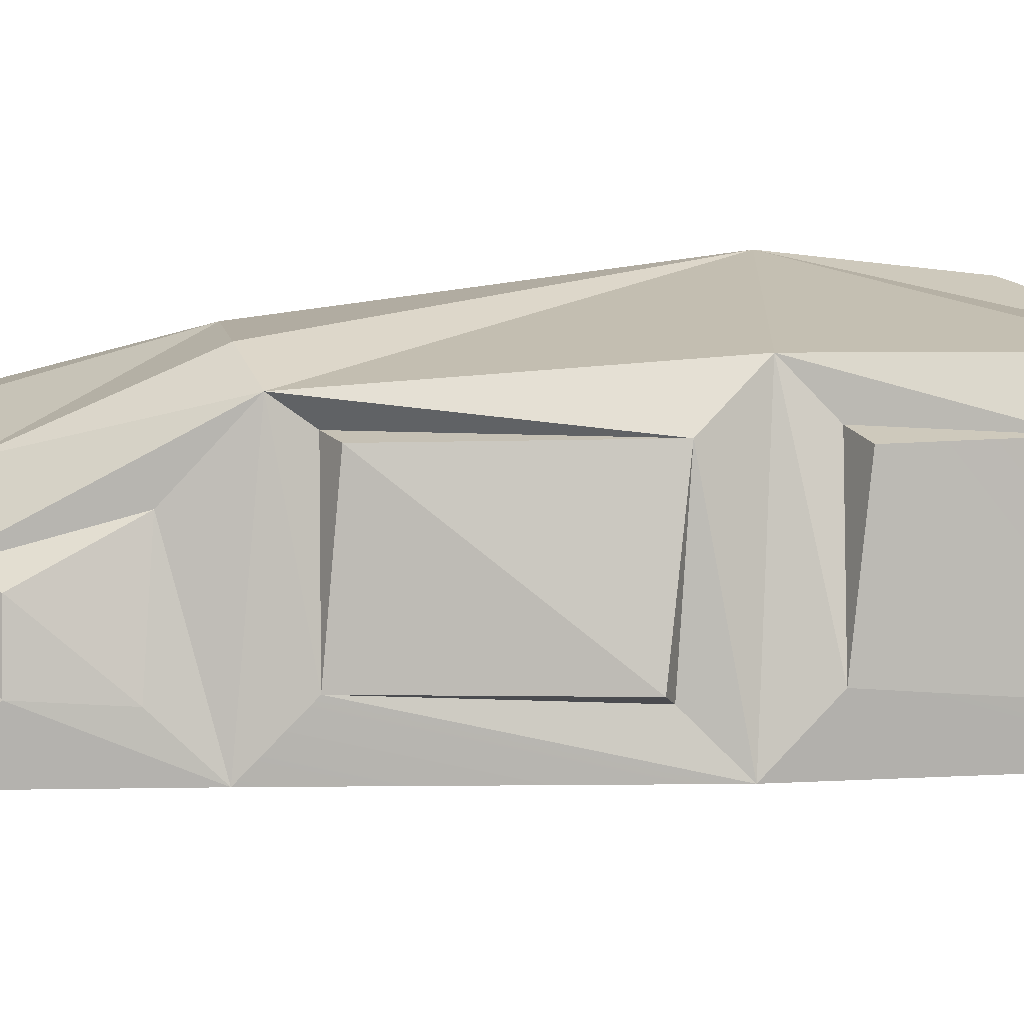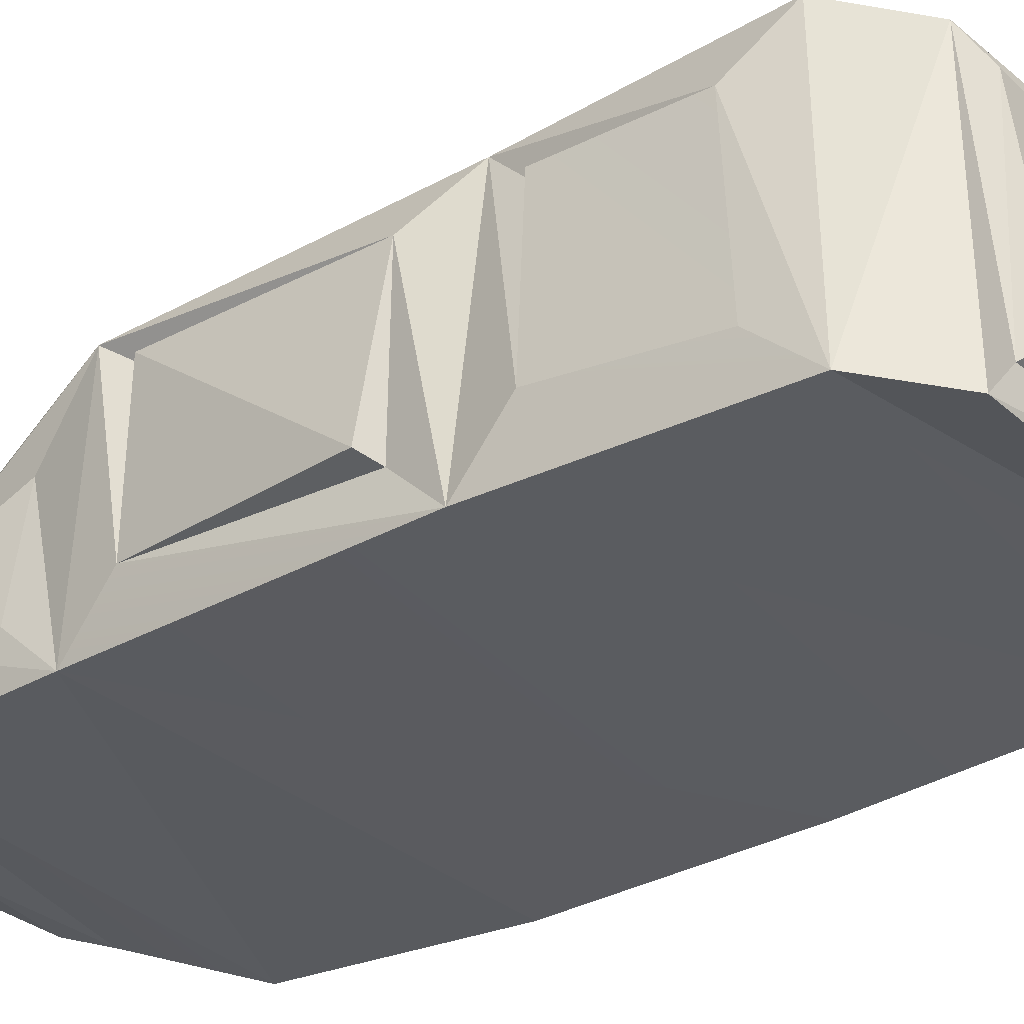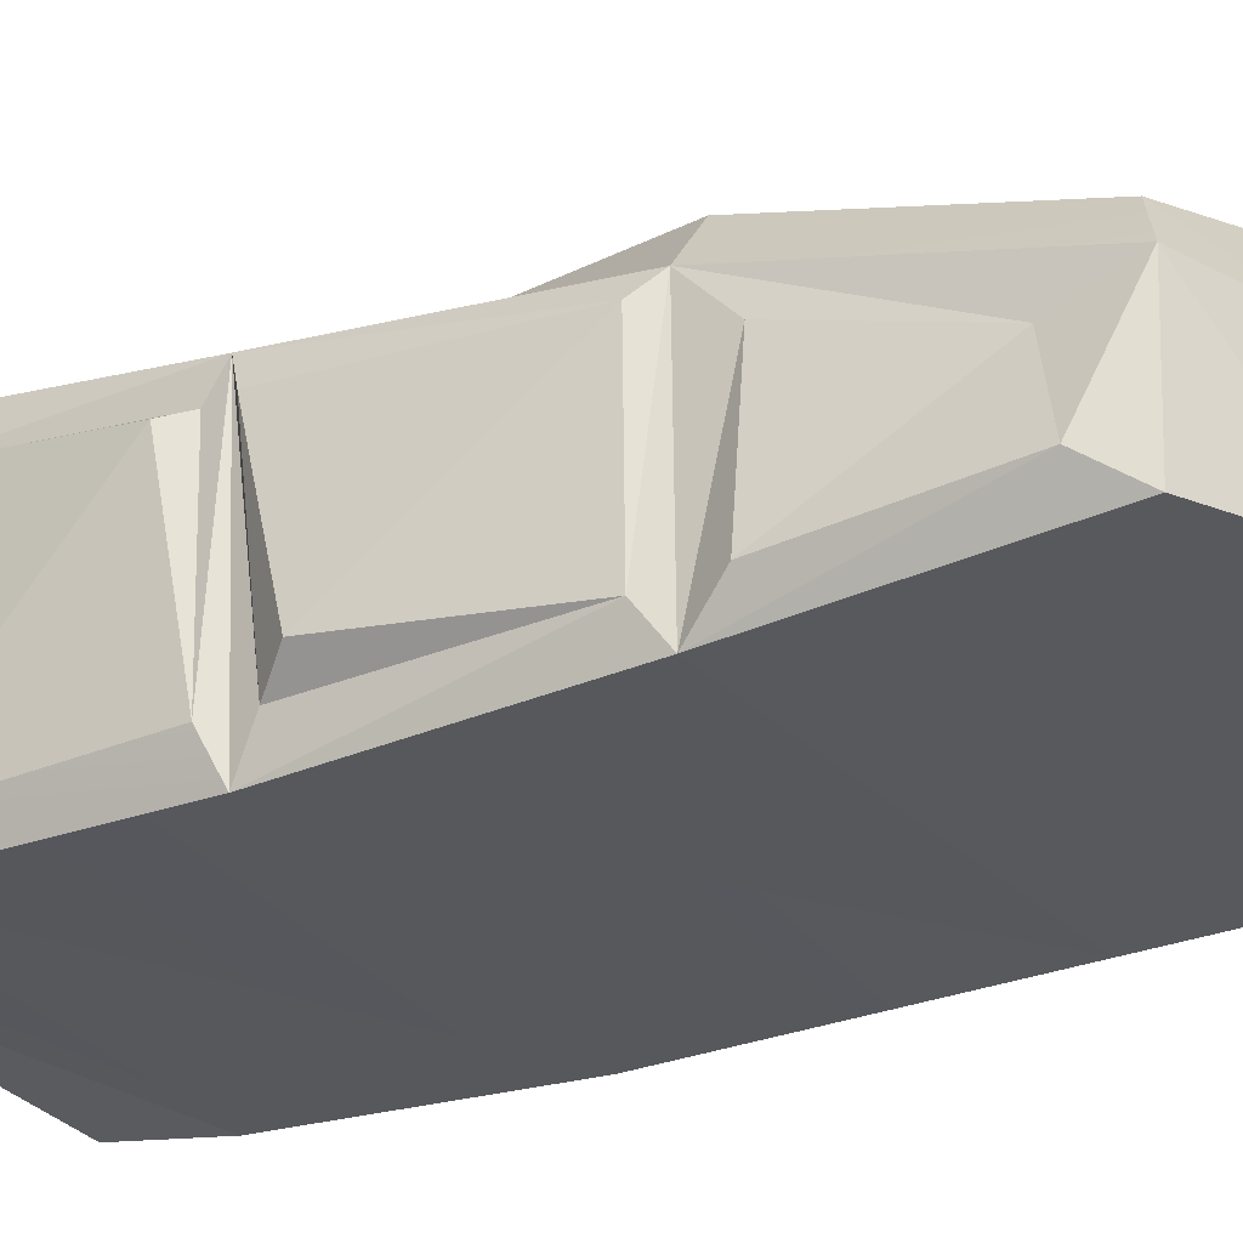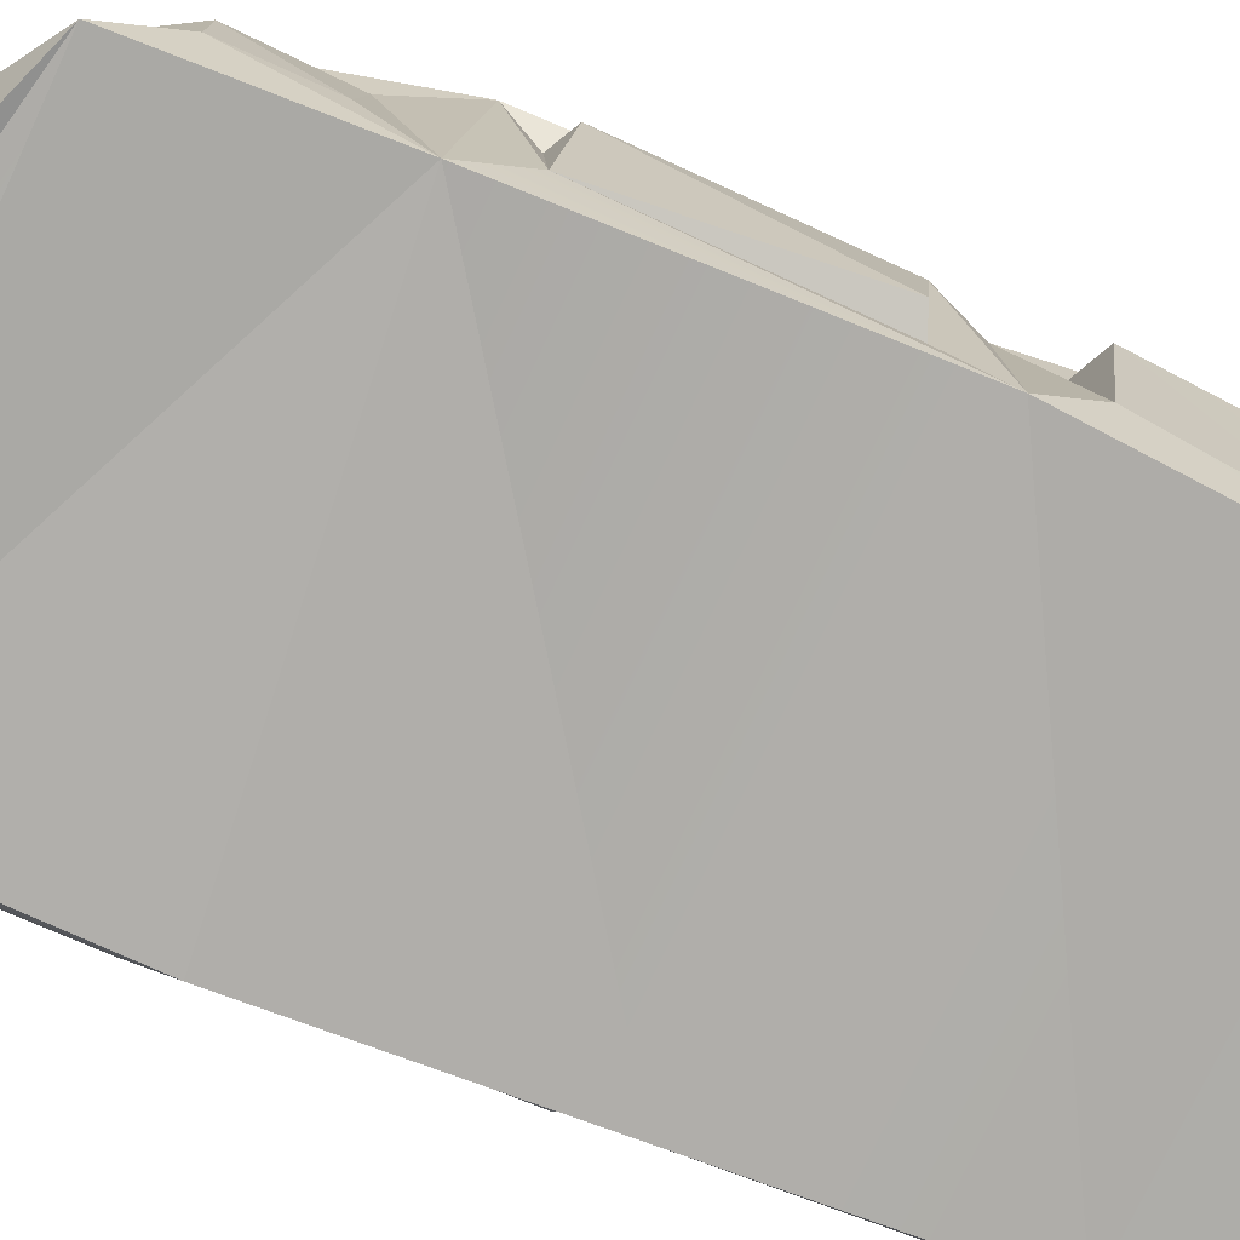
<metadata>
{"format":"obj","ext":"obj","renderer":"f3d","projection":"perspective","resolution":1024,"background":"white","views":[{"elev":2.4,"azim":87.3,"up":"+Y"},{"elev":-31.7,"azim":130.4,"up":"+Y"},{"elev":-30.4,"azim":-58.7,"up":"+Y"},{"elev":-75.0,"azim":69.9,"up":"+Y"}]}
</metadata>
<code>
g golemPieces16
v -0.1153 -0.1251 -0.5146
v 0.08024 -0.1156 -0.5072
v -0.1307 0.07913 -0.4842
v 0.08024 -0.1156 -0.5072
v 0.1105 0.07833 -0.4977
v -0.1307 0.07913 -0.4842
v 0.2041 0.1211 0.1934
v 0.2558 0.0886 0.1713
v 0.2048 0.04418 0.367
v 0.2558 0.0886 0.1713
v 0.2327 -0.02878 0.3928
v 0.2048 0.04418 0.367
v 0.2438 0.01242 0.2428
v 0.2558 -0.1144 0.2502
v 0.2609 -0.0402 0.3386
v 0.2558 -0.1144 0.2502
v 0.2617 -0.1091 0.3391
v 0.2609 -0.0402 0.3386
v 0.2041 0.1211 0.1934
v 0.2048 0.04418 0.367
v 0.08967 0.1363 0.207
v 0.2048 0.04418 0.367
v 0.06552 0.06378 0.4581
v 0.08967 0.1363 0.207
v 0.2552 -0.107 0.1353
v 0.2651 0.05556 0.1212
v 0.2612 -0.1091 -0.08732
v 0.2651 0.05556 0.1212
v 0.2469 0.05801 -0.1064
v 0.2612 -0.1091 -0.08732
v 0.2115 0.1147 -0.4203
v 0.1309 0.1153 -0.4773
v 0.2028 -0.1647 -0.418
v 0.1309 0.1153 -0.4773
v 0.1392 -0.178 -0.4845
v 0.2028 -0.1647 -0.418
v 0.241 -0.1056 -0.2083
v 0.2501 0.05415 -0.2242
v 0.2177 -0.1166 -0.3633
v 0.2314 0.0594 -0.3637
v -0.1746 -0.1787 -0.4776
v -0.1739 0.1206 -0.4779
v -0.24 -0.1833 -0.3762
v -0.1739 0.1206 -0.4779
v -0.2451 0.137 -0.3876
v -0.24 -0.1833 -0.3762
v 0.2558 0.0886 0.1713
v 0.2501 -0.1673 0.1938
v 0.2438 0.01242 0.2428
v 0.2501 -0.1673 0.1938
v 0.2558 -0.1144 0.2502
v 0.2438 0.01242 0.2428
v 0.2558 0.0886 0.1713
v 0.2438 0.01242 0.2428
v 0.2327 -0.02878 0.3928
v 0.2438 0.01242 0.2428
v 0.2609 -0.0402 0.3386
v 0.2327 -0.02878 0.3928
v 0.2544 -0.1678 0.3994
v 0.2327 -0.02878 0.3928
v 0.2617 -0.1091 0.3391
v 0.2327 -0.02878 0.3928
v 0.2609 -0.0402 0.3386
v 0.2617 -0.1091 0.3391
v 0.2544 -0.1678 0.3994
v 0.2617 -0.1091 0.3391
v 0.2501 -0.1673 0.1938
v 0.2552 -0.107 0.1353
v 0.2391 -0.1685 -0.1491
v 0.2617 -0.1091 0.3391
v 0.2558 -0.1144 0.2502
v 0.2501 -0.1673 0.1938
v 0.2552 -0.107 0.1353
v 0.2377 -0.1162 -0.09564
v 0.2391 -0.1685 -0.1491
v 0.2155 0.1138 -0.1629
v 0.2391 -0.1685 -0.1491
v 0.2469 0.05801 -0.1064
v 0.2391 -0.1685 -0.1491
v 0.2377 -0.1162 -0.09564
v 0.2469 0.05801 -0.1064
v 0.2155 0.1138 -0.1629
v 0.2469 0.05801 -0.1064
v 0.2558 0.0886 0.1713
v 0.2469 0.05801 -0.1064
v 0.2385 0.06343 0.1362
v 0.2558 0.0886 0.1713
v 0.2501 -0.1673 0.1938
v 0.2558 0.0886 0.1713
v 0.2552 -0.107 0.1353
v 0.2558 0.0886 0.1713
v 0.2385 0.06343 0.1362
v 0.2552 -0.107 0.1353
v 0.2391 -0.1685 -0.1491
v 0.2155 0.1138 -0.1629
v 0.241 -0.1056 -0.2083
v 0.2155 0.1138 -0.1629
v 0.2166 0.06643 -0.2086
v 0.241 -0.1056 -0.2083
v 0.2391 -0.1685 -0.1491
v 0.241 -0.1056 -0.2083
v 0.2028 -0.1647 -0.418
v 0.2177 -0.1166 -0.3633
v 0.2177 -0.1166 -0.3633
v 0.2314 0.0594 -0.3637
v 0.2028 -0.1647 -0.418
v 0.2314 0.0594 -0.3637
v 0.2115 0.1147 -0.4203
v 0.2028 -0.1647 -0.418
v 0.2115 0.1147 -0.4203
v 0.2314 0.0594 -0.3637
v 0.2155 0.1138 -0.1629
v 0.2314 0.0594 -0.3637
v 0.2166 0.06643 -0.2086
v 0.2155 0.1138 -0.1629
v 0.2612 -0.1091 -0.08732
v 0.2377 -0.1162 -0.09564
v 0.2552 -0.107 0.1353
v 0.2377 -0.1162 -0.09564
v 0.2612 -0.1091 -0.08732
v 0.2469 0.05801 -0.1064
v 0.2651 0.05556 0.1212
v 0.2385 0.06343 0.1362
v 0.2469 0.05801 -0.1064
v 0.2385 0.06343 0.1362
v 0.2651 0.05556 0.1212
v 0.2552 -0.107 0.1353
v 0.2166 0.06643 -0.2086
v 0.2501 0.05415 -0.2242
v 0.241 -0.1056 -0.2083
v 0.2501 0.05415 -0.2242
v 0.2166 0.06643 -0.2086
v 0.2314 0.0594 -0.3637
v 0.06552 0.06378 0.4581
v -0.04509 0.0736 0.4615
v 0.08967 0.1363 0.207
v -0.04509 0.0736 0.4615
v -0.08171 0.1312 0.1991
v 0.08967 0.1363 0.207
v -0.04509 0.0736 0.4615
v -0.195 0.02435 0.4317
v -0.08171 0.1312 0.1991
v -0.195 0.02435 0.4317
v -0.1972 0.1081 0.1761
v -0.08171 0.1312 0.1991
v 0.07573 -0.1742 0.4801
v 0.05117 -0.1654 0.5146
v 0.08128 -0.02531 0.477
v 0.05117 -0.1654 0.5146
v 0.06682 -0.02581 0.5145
v 0.08128 -0.02531 0.477
v 0.2048 0.04418 0.367
v 0.2327 -0.02878 0.3928
v 0.06552 0.06378 0.4581
v 0.2327 -0.02878 0.3928
v 0.1023 -0.02681 0.5094
v 0.06552 0.06378 0.4581
v -0.04509 0.0736 0.4615
v -0.08904 -0.02592 0.4996
v -0.195 0.02435 0.4317
v -0.08904 -0.02592 0.4996
v -0.2234 -0.02863 0.4495
v -0.195 0.02435 0.4317
v -0.04509 0.0736 0.4615
v -0.05418 -0.02699 0.5115
v 0.06552 0.06378 0.4581
v 0.06682 -0.02581 0.5145
v -0.04509 0.0736 0.4615
v 0.06682 -0.02581 0.5145
v -0.05418 -0.02699 0.5115
v -0.04509 0.0736 0.4615
v -0.08904 -0.02592 0.4996
v -0.09802 -0.1647 0.5
v -0.2234 -0.02863 0.4495
v -0.05418 -0.02699 0.5115
v -0.09802 -0.1647 0.5
v -0.2196 -0.1721 0.4411
v -0.2234 -0.02863 0.4495
v 0.06682 -0.02581 0.5145
v 0.05117 -0.1654 0.5146
v -0.05418 -0.02699 0.5115
v -0.05061 -0.1675 0.5141
v 0.2327 -0.02878 0.3928
v 0.2544 -0.1678 0.3994
v 0.1023 -0.02681 0.5094
v 0.2544 -0.1678 0.3994
v 0.07573 -0.1742 0.4801
v 0.1023 -0.02681 0.5094
v 0.1023 -0.02681 0.5094
v 0.07573 -0.1742 0.4801
v 0.08128 -0.02531 0.477
v -0.05418 -0.02699 0.5115
v -0.05061 -0.1675 0.5141
v -0.09802 -0.1647 0.5
v 0.06682 -0.02581 0.5145
v 0.06552 0.06378 0.4581
v 0.08128 -0.02531 0.477
v 0.06552 0.06378 0.4581
v 0.1023 -0.02681 0.5094
v 0.08128 -0.02531 0.477
v -0.1746 -0.1787 -0.4776
v -0.1299 -0.1348 -0.4854
v -0.1739 0.1206 -0.4779
v -0.1299 -0.1348 -0.4854
v -0.1307 0.07913 -0.4842
v -0.1739 0.1206 -0.4779
v -0.1739 0.1206 -0.4779
v -0.1307 0.07913 -0.4842
v 0.1309 0.1153 -0.4773
v -0.1307 0.07913 -0.4842
v 0.1105 0.07833 -0.4977
v 0.1309 0.1153 -0.4773
v -0.1746 -0.1787 -0.4776
v 0.1392 -0.178 -0.4845
v -0.1299 -0.1348 -0.4854
v 0.1392 -0.178 -0.4845
v 0.09552 -0.131 -0.48
v -0.1299 -0.1348 -0.4854
v 0.1105 0.07833 -0.4977
v 0.09552 -0.131 -0.48
v 0.1309 0.1153 -0.4773
v 0.09552 -0.131 -0.48
v 0.1392 -0.178 -0.4845
v 0.1309 0.1153 -0.4773
v -0.1153 -0.1251 -0.5146
v -0.1307 0.07913 -0.4842
v -0.1299 -0.1348 -0.4854
v 0.09552 -0.131 -0.48
v 0.08024 -0.1156 -0.5072
v -0.1299 -0.1348 -0.4854
v 0.08024 -0.1156 -0.5072
v -0.1153 -0.1251 -0.5146
v -0.1299 -0.1348 -0.4854
v 0.08024 -0.1156 -0.5072
v 0.09552 -0.131 -0.48
v 0.1105 0.07833 -0.4977
v -0.1972 0.1081 0.1761
v -0.195 0.02435 0.4317
v -0.2342 0.05256 0.1731
v -0.2234 -0.02863 0.4495
v -0.2354 -0.0001424 0.2193
v -0.2234 -0.05273 0.379
v -0.2472 -0.1534 0.2152
v -0.2234 -0.05273 0.379
v -0.2405 -0.141 0.3971
v -0.2472 -0.1534 0.2152
v -0.2558 0.05459 -0.09943
v -0.2459 0.03169 0.1498
v -0.2619 -0.1245 -0.05388
v -0.2459 0.03169 0.1498
v -0.2435 -0.1524 0.1506
v -0.2619 -0.1245 -0.05388
v -0.02298 0.1719 -0.3562
v -0.07617 0.1928 -0.1839
v -0.1739 0.1206 -0.4779
v -0.1739 0.1206 -0.4779
v -0.07617 0.1928 -0.1839
v -0.2451 0.137 -0.3876
v 0.1309 0.1153 -0.4773
v 0.2115 0.1147 -0.4203
v -0.07617 0.1928 -0.1839
v -0.07617 0.1928 -0.1839
v 0.2115 0.1147 -0.4203
v 0.2155 0.1138 -0.1629
v 0.08967 0.1363 0.207
v -0.08171 0.1312 0.1991
v -0.07617 0.1928 -0.1839
v -0.07617 0.1928 -0.1839
v -0.08171 0.1312 0.1991
v -0.1972 0.1081 0.1761
v 0.2041 0.1211 0.1934
v 0.08967 0.1363 0.207
v -0.07617 0.1928 -0.1839
v 0.2558 0.0886 0.1713
v 0.2041 0.1211 0.1934
v -0.07617 0.1928 -0.1839
v 0.2155 0.1138 -0.1629
v 0.2558 0.0886 0.1713
v -0.07617 0.1928 -0.1839
v -0.2234 -0.02863 0.4495
v -0.2234 -0.05273 0.379
v -0.2342 0.05256 0.1731
v -0.2234 -0.05273 0.379
v -0.2354 -0.0001424 0.2193
v -0.2342 0.05256 0.1731
v -0.2342 0.05256 0.1731
v -0.2354 -0.0001424 0.2193
v -0.2339 -0.1898 0.1754
v -0.2354 -0.0001424 0.2193
v -0.2472 -0.1534 0.2152
v -0.2339 -0.1898 0.1754
v -0.2196 -0.1721 0.4411
v -0.2339 -0.1898 0.1754
v -0.2405 -0.141 0.3971
v -0.2339 -0.1898 0.1754
v -0.2472 -0.1534 0.2152
v -0.2405 -0.141 0.3971
v -0.2196 -0.1721 0.4411
v -0.2405 -0.141 0.3971
v -0.2234 -0.02863 0.4495
v -0.2405 -0.141 0.3971
v -0.2234 -0.05273 0.379
v -0.2234 -0.02863 0.4495
v -0.2478 0.09149 -0.3552
v -0.2651 0.04786 -0.1535
v -0.253 -0.153 -0.3548
v -0.2651 0.04786 -0.1535
v -0.2505 -0.1517 -0.1213
v -0.253 -0.153 -0.3548
v 0.05117 -0.1654 0.5146
v 0.07573 -0.1742 0.4801
v -0.05061 -0.1675 0.5141
v 0.07573 -0.1742 0.4801
v -0.09802 -0.1647 0.5
v -0.05061 -0.1675 0.5141
v -0.2339 -0.1898 0.1754
v -0.2196 -0.1721 0.4411
v 0.2501 -0.1673 0.1938
v -0.09802 -0.1647 0.5
v 0.2544 -0.1678 0.3994
v -0.2196 -0.1721 0.4411
v 0.2544 -0.1678 0.3994
v 0.2501 -0.1673 0.1938
v 0.2391 -0.1685 -0.1491
v -0.2347 -0.1928 -0.1053
v -0.24 -0.1833 -0.3762
v -0.1746 -0.1787 -0.4776
v 0.2028 -0.1647 -0.418
v -0.24 -0.1833 -0.3762
v 0.2391 -0.1685 -0.1491
v 0.07573 -0.1742 0.4801
v 0.2544 -0.1678 0.3994
v -0.09802 -0.1647 0.5
v -0.2347 -0.1928 -0.1053
v -0.2339 -0.1898 0.1754
v 0.2501 -0.1673 0.1938
v 0.1392 -0.178 -0.4845
v -0.1746 -0.1787 -0.4776
v 0.2028 -0.1647 -0.418
v -0.02298 0.1719 -0.3562
v -0.1739 0.1206 -0.4779
v 0.1309 0.1153 -0.4773
v -0.02298 0.1719 -0.3562
v 0.1309 0.1153 -0.4773
v -0.07617 0.1928 -0.1839
v -0.1972 0.1081 0.1761
v -0.2342 0.05256 0.1731
v -0.07617 0.1928 -0.1839
v -0.2342 0.05256 0.1731
v -0.2449 0.09114 -0.1134
v -0.07617 0.1928 -0.1839
v -0.2451 0.137 -0.3876
v -0.2342 0.05256 0.1731
v -0.2459 0.03169 0.1498
v -0.2449 0.09114 -0.1134
v -0.2459 0.03169 0.1498
v -0.2558 0.05459 -0.09943
v -0.2449 0.09114 -0.1134
v -0.2347 -0.1928 -0.1053
v -0.2449 0.09114 -0.1134
v -0.2401 -0.1477 -0.08373
v -0.2449 0.09114 -0.1134
v -0.2558 0.05459 -0.09943
v -0.2401 -0.1477 -0.08373
v -0.2339 -0.1898 0.1754
v -0.2347 -0.1928 -0.1053
v -0.2435 -0.1524 0.1506
v -0.2347 -0.1928 -0.1053
v -0.2401 -0.1477 -0.08373
v -0.2435 -0.1524 0.1506
v -0.2339 -0.1898 0.1754
v -0.2435 -0.1524 0.1506
v -0.2342 0.05256 0.1731
v -0.2435 -0.1524 0.1506
v -0.2459 0.03169 0.1498
v -0.2342 0.05256 0.1731
v -0.2558 0.05459 -0.09943
v -0.2619 -0.1245 -0.05388
v -0.2401 -0.1477 -0.08373
v -0.2401 -0.1477 -0.08373
v -0.2619 -0.1245 -0.05388
v -0.2435 -0.1524 0.1506
v -0.2451 0.137 -0.3876
v -0.2478 0.09149 -0.3552
v -0.24 -0.1833 -0.3762
v -0.2478 0.09149 -0.3552
v -0.253 -0.153 -0.3548
v -0.24 -0.1833 -0.3762
v -0.24 -0.1833 -0.3762
v -0.253 -0.153 -0.3548
v -0.2347 -0.1928 -0.1053
v -0.2505 -0.1517 -0.1213
v -0.2347 -0.1928 -0.1053
v -0.2505 -0.1517 -0.1213
v -0.2449 0.09114 -0.1134
v -0.2505 -0.1517 -0.1213
v -0.2435 0.06065 -0.1345
v -0.2449 0.09114 -0.1134
v -0.2451 0.137 -0.3876
v -0.2449 0.09114 -0.1134
v -0.2478 0.09149 -0.3552
v -0.2449 0.09114 -0.1134
v -0.2435 0.06065 -0.1345
v -0.2478 0.09149 -0.3552
v -0.2505 -0.1517 -0.1213
v -0.2651 0.04786 -0.1535
v -0.2435 0.06065 -0.1345
v -0.2435 0.06065 -0.1345
v -0.2651 0.04786 -0.1535
v -0.2478 0.09149 -0.3552
g golemPieces16_0
f 3 2 1
f 6 5 4
f 9 8 7
f 12 11 10
f 15 14 13
f 18 17 16
f 21 20 19
f 24 23 22
f 27 26 25
f 30 29 28
f 33 32 31
f 36 35 34
f 39 38 37
f 39 40 38
f 43 42 41
f 46 45 44
f 49 48 47
f 52 51 50
f 55 54 53
f 58 57 56
f 61 60 59
f 64 63 62
f 67 66 65
f 69 68 67
f 72 71 70
f 75 74 73
f 78 77 76
f 81 80 79
f 84 83 82
f 87 86 85
f 90 89 88
f 93 92 91
f 96 95 94
f 99 98 97
f 102 101 100
f 102 103 101
f 106 105 104
f 109 108 107
f 112 111 110
f 115 114 113
f 118 117 116
f 121 120 119
f 124 123 122
f 127 126 125
f 130 129 128
f 133 132 131
f 136 135 134
f 139 138 137
f 142 141 140
f 145 144 143
f 148 147 146
f 151 150 149
f 154 153 152
f 157 156 155
f 160 159 158
f 163 162 161
f 161 165 164
f 168 167 166
f 171 170 169
f 174 173 172
f 173 175 172
f 178 177 176
f 181 180 179
f 181 182 180
f 185 184 183
f 188 187 186
f 191 190 189
f 194 193 192
f 197 196 195
f 200 199 198
f 203 202 201
f 206 205 204
f 209 208 207
f 212 211 210
f 215 214 213
f 218 217 216
f 221 220 219
f 224 223 222
f 227 226 225
f 230 229 228
f 233 232 231
f 236 235 234
f 239 238 237
f 239 240 238
f 243 242 241
f 246 245 244
f 249 248 247
f 252 251 250
f 255 254 253
f 258 257 256
f 261 260 259
f 264 263 262
f 267 266 265
f 270 269 268
f 273 272 271
f 276 275 274
f 279 278 277
f 282 281 280
f 285 284 283
f 288 287 286
f 291 290 289
f 294 293 292
f 297 296 295
f 300 299 298
f 303 302 301
f 306 305 304
f 309 308 307
f 312 311 310
f 315 314 313
f 318 317 316
f 320 319 317
f 323 322 321
f 323 325 324
f 324 325 326
f 328 326 327
f 330 329 328
f 333 332 331
f 336 335 334
f 339 338 337
f 342 341 340
f 345 344 343
f 348 347 346
f 351 350 349
f 350 351 352
f 355 354 353
f 358 357 356
f 361 360 359
f 364 363 362
f 367 366 365
f 370 369 368
f 373 372 371
f 376 375 374
f 379 378 377
f 382 381 380
f 385 384 383
f 388 387 386
f 391 390 389
f 391 392 390
f 395 394 393
f 398 397 396
f 401 400 399
f 404 403 402
f 407 406 405
f 410 409 408

</code>
